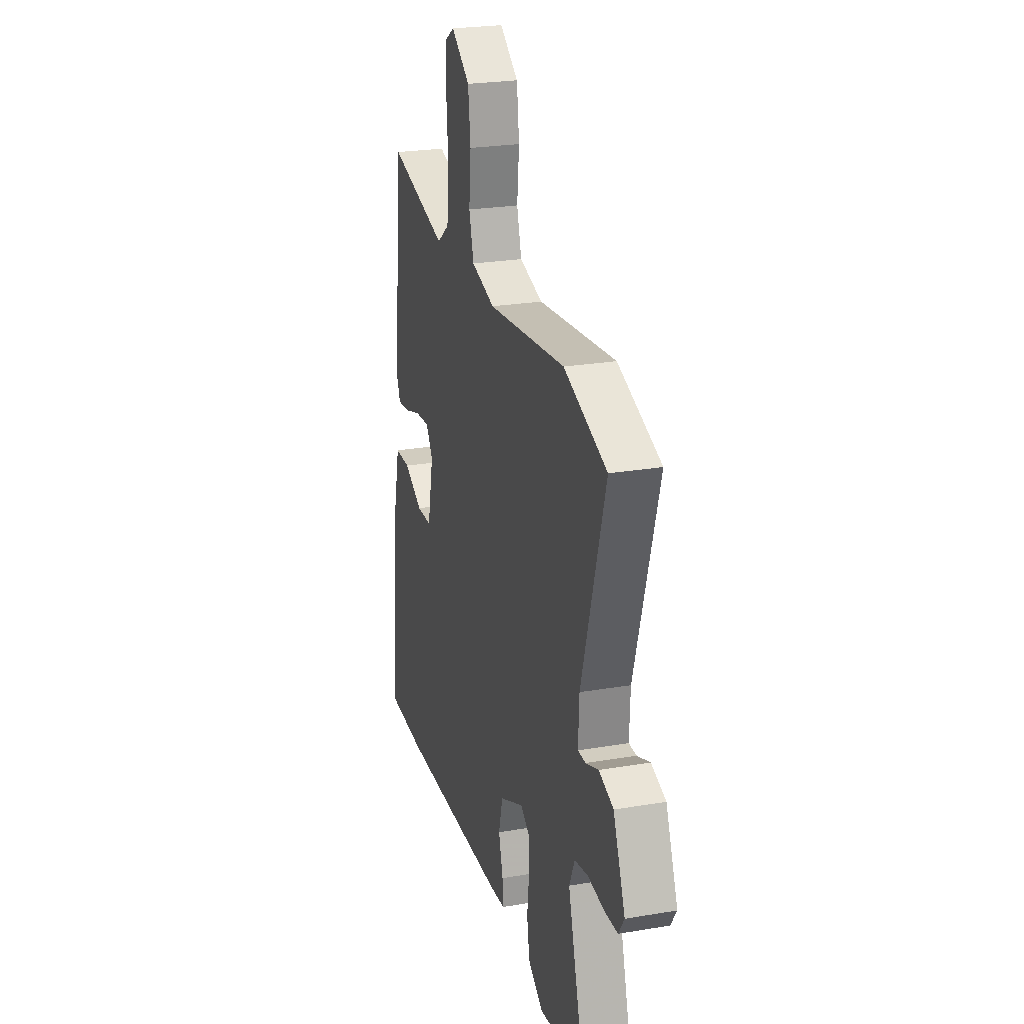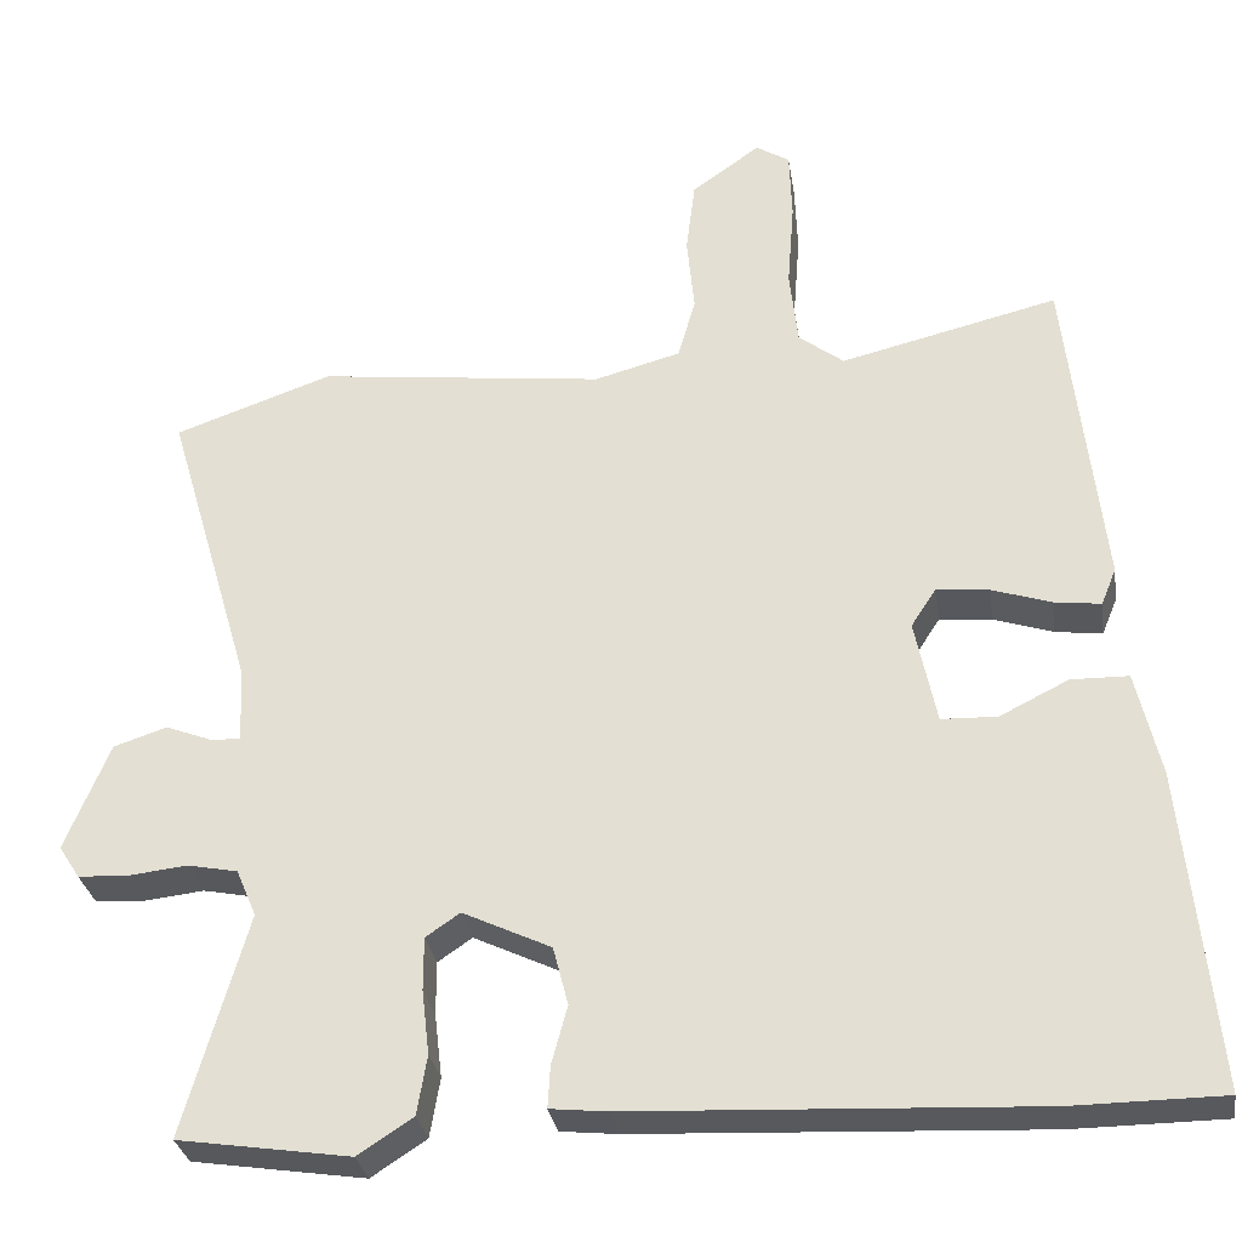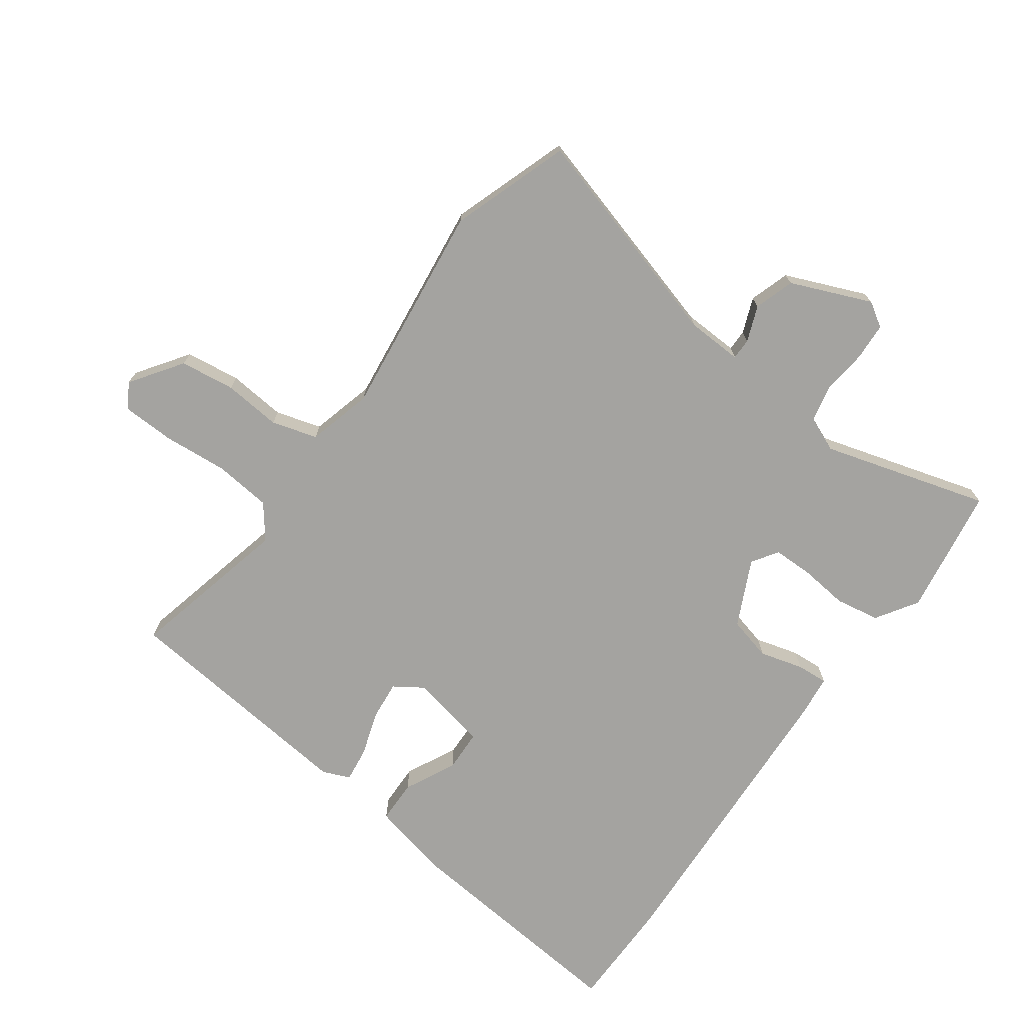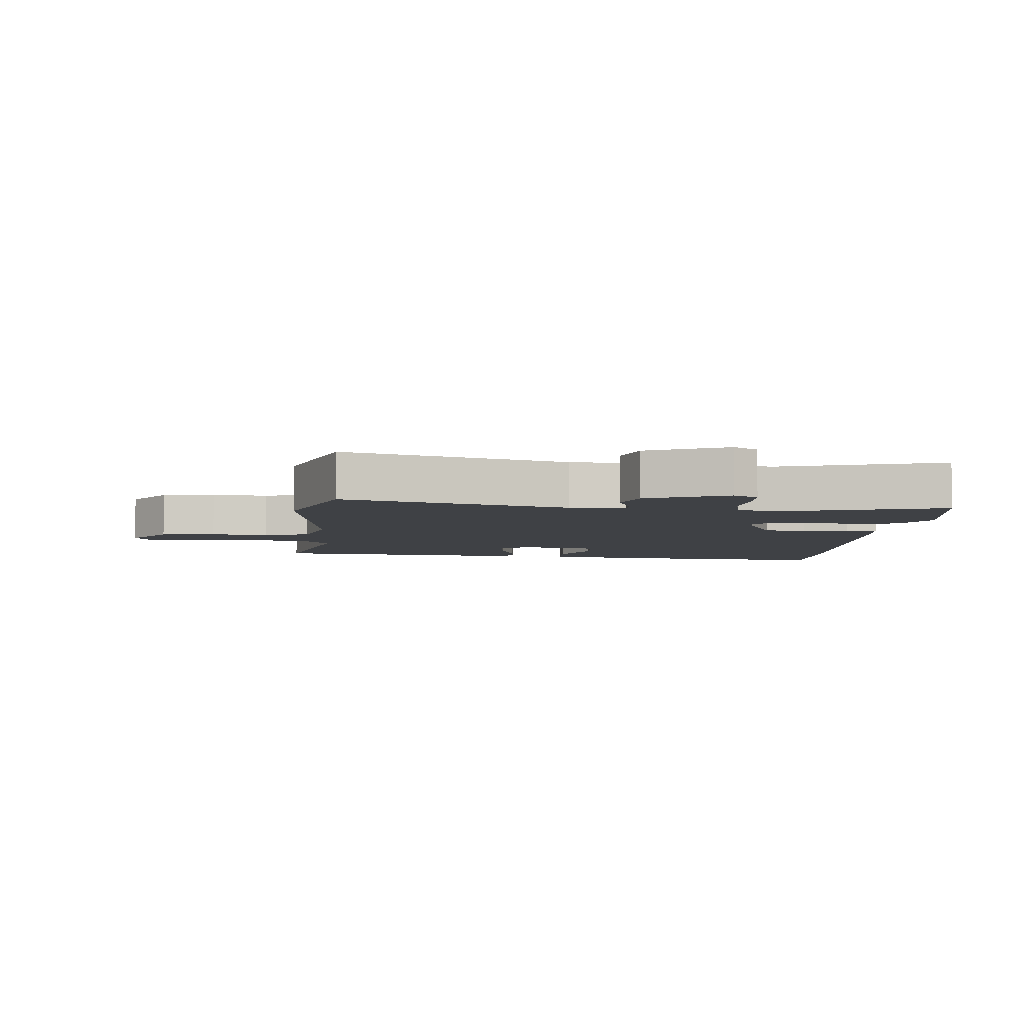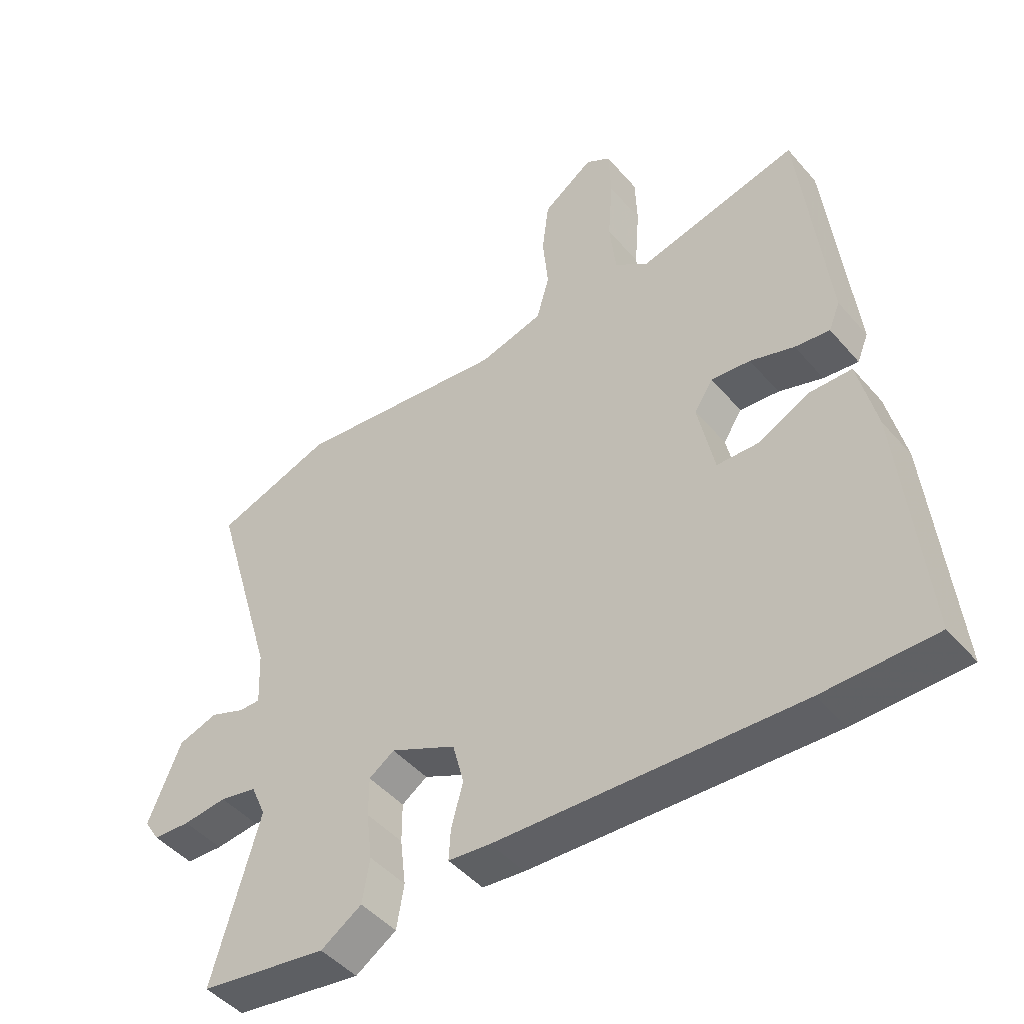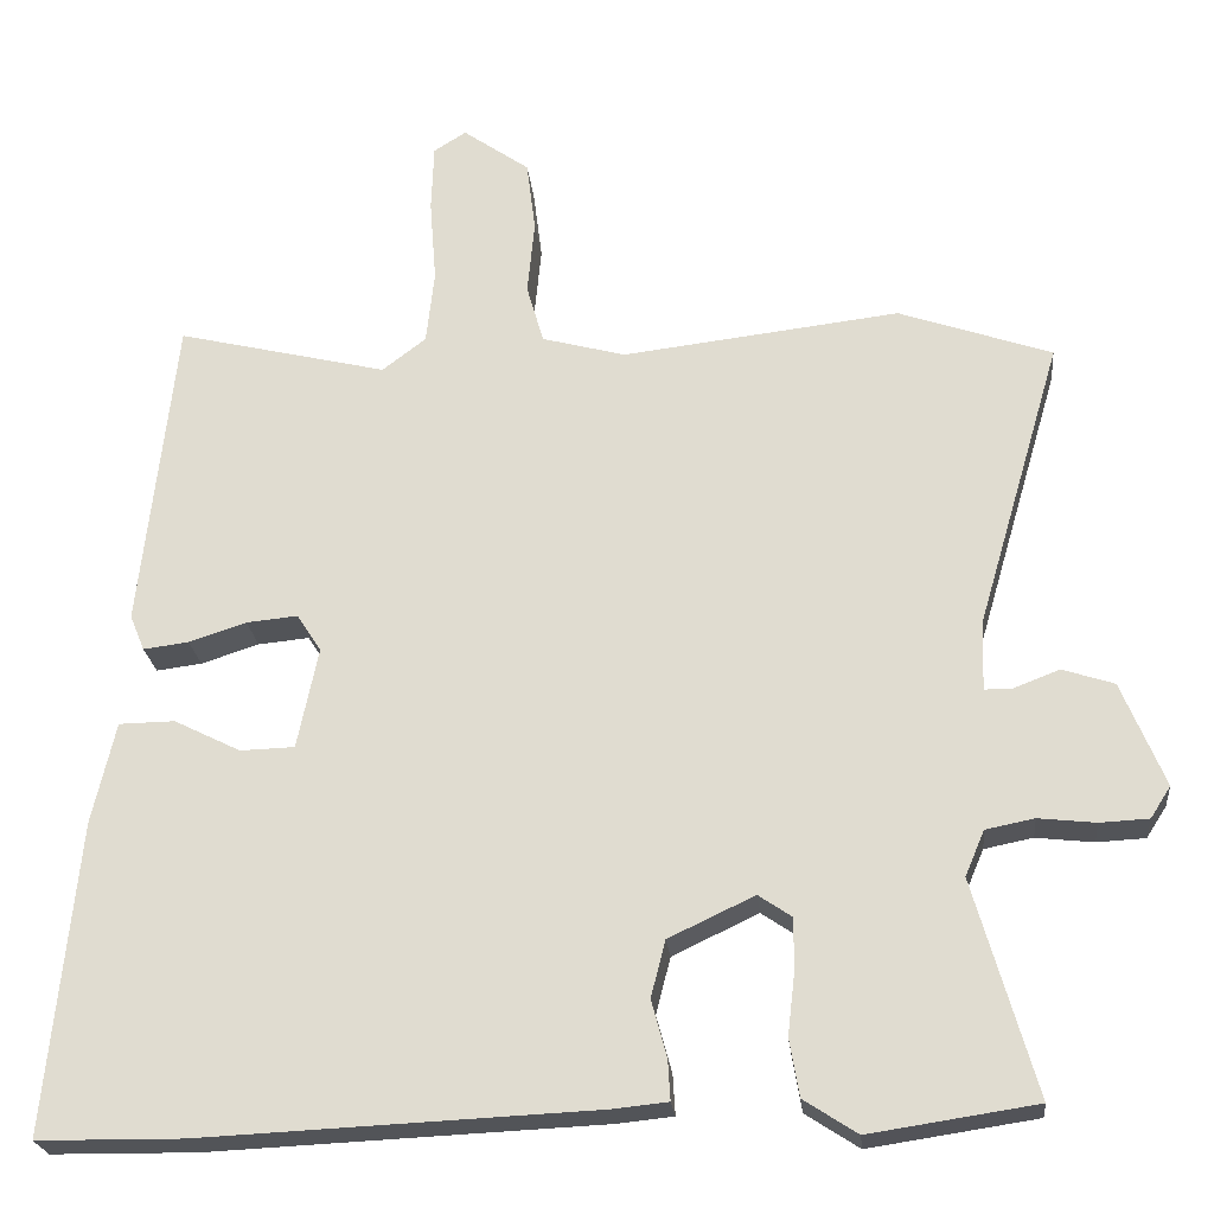
<metadata>
{"format":"obj","ext":"obj","renderer":"f3d","projection":"perspective","resolution":1024,"background":"white","views":[{"elev":24.7,"azim":74.5,"up":"+Z"},{"elev":-30.0,"azim":-171.3,"up":"+Z"},{"elev":-73.0,"azim":54.4,"up":"+Y"},{"elev":-5.3,"azim":85.5,"up":"+Y"},{"elev":-46.5,"azim":-141.8,"up":"+Z"},{"elev":-23.3,"azim":5.8,"up":"+Z"}]}
</metadata>
<code>
v -0.471 0.07 0.539
v -0.211 0.07 0.476
v -0.157 0.07 0.517
v -0.147 0.07 0.608
v -0.155 0.07 0.712
v -0.152 0.07 0.795
v -0.112 0.07 0.82
v -0.03 0.07 0.762
v -0.019 0.07 0.674
v -0.028 0.07 0.582
v -0.007 0.07 0.509
v 0.096 0.07 0.481
v 0.439 0.07 0.521
v 0.628 0.07 0.455
v 0.524 0.07 0.101
v 0.52 0.07 0.012
v 0.554 0.07 0.012
v 0.611 0.07 0.034
v 0.675 0.07 0.013
v 0.728 0.07 -0.116
v 0.703 0.07 -0.155
v 0.643 0.07 -0.158
v 0.572 0.07 -0.15
v 0.512 0.07 -0.162
v 0.488 0.07 -0.218
v 0.564 0.07 -0.484
v 0.358 0.07 -0.515
v 0.292 0.07 -0.472
v 0.28 0.07 -0.401
v 0.289 0.07 -0.324
v 0.289 0.07 -0.26
v 0.248 0.07 -0.232
v 0.142 0.07 -0.282
v 0.124 0.07 -0.352
v 0.143 0.07 -0.422
v 0.146 0.07 -0.472
v 0.078 0.07 -0.479
v -0.408 0.07 -0.501
v -0.587 0.07 -0.499
v -0.549 0.07 -0.116
v -0.52 0.07 0.009
v -0.451 0.07 0.01
v -0.369 0.07 -0.031
v -0.302 0.07 -0.029
v -0.276 0.07 0.096
v -0.306 0.07 0.142
v -0.369 0.07 0.136
v -0.44 0.07 0.113
v -0.496 0.07 0.106
v -0.514 0.07 0.15
v -0.471 0 0.539
v -0.211 0 0.476
v -0.157 0 0.517
v -0.147 0 0.608
v -0.155 0 0.712
v -0.152 0 0.795
v -0.112 0 0.82
v -0.03 0 0.762
v -0.019 0 0.674
v -0.028 0 0.582
v -0.007 0 0.509
v 0.096 0 0.481
v 0.439 0 0.521
v 0.628 0 0.455
v 0.524 0 0.101
v 0.52 0 0.012
v 0.554 0 0.012
v 0.611 0 0.034
v 0.675 0 0.013
v 0.728 0 -0.116
v 0.703 0 -0.155
v 0.643 0 -0.158
v 0.572 0 -0.15
v 0.512 0 -0.162
v 0.488 0 -0.218
v 0.564 0 -0.484
v 0.358 0 -0.515
v 0.292 0 -0.472
v 0.28 0 -0.401
v 0.289 0 -0.324
v 0.289 0 -0.26
v 0.248 0 -0.232
v 0.142 0 -0.282
v 0.124 0 -0.352
v 0.143 0 -0.422
v 0.146 0 -0.472
v 0.078 0 -0.479
v -0.408 0 -0.501
v -0.587 0 -0.499
v -0.549 0 -0.116
v -0.52 0 0.009
v -0.451 0 0.01
v -0.369 0 -0.031
v -0.302 0 -0.029
v -0.276 0 0.096
v -0.306 0 0.142
v -0.369 0 0.136
v -0.44 0 0.113
v -0.496 0 0.106
v -0.514 0 0.15
f 47 48 49 50
f 46 47 50 1
f 45 46 1 2
f 40 41 42 43
f 40 43 44
f 39 40 44
f 38 39 44
f 37 38 44
f 34 35 36 37
f 33 34 37 44
f 32 33 44 45
f 27 28 29 30
f 25 26 27 30
f 24 25 30 31
f 20 21 22 23
f 20 23 24
f 17 18 19 20
f 16 17 20 24
f 15 16 24 31
f 12 13 14 15
f 11 12 15 31
f 7 8 9 10
f 7 10 11
f 4 5 6 7
f 3 4 7 11
f 32 45 2 3
f 3 11 31 32
f 100 99 98 97
f 51 100 97 96
f 52 51 96 95
f 93 92 91 90
f 94 93 90
f 94 90 89
f 94 89 88
f 94 88 87
f 87 86 85 84
f 94 87 84 83
f 95 94 83 82
f 80 79 78 77
f 80 77 76 75
f 81 80 75 74
f 73 72 71 70
f 74 73 70
f 70 69 68 67
f 74 70 67 66
f 81 74 66 65
f 65 64 63 62
f 81 65 62 61
f 60 59 58 57
f 61 60 57
f 57 56 55 54
f 61 57 54 53
f 53 52 95 82
f 82 81 61 53
f 1 51 52 2
f 2 52 53 3
f 3 53 54 4
f 4 54 55 5
f 5 55 56 6
f 6 56 57 7
f 7 57 58 8
f 8 58 59 9
f 9 59 60 10
f 10 60 61 11
f 11 61 62 12
f 12 62 63 13
f 13 63 64 14
f 14 64 65 15
f 15 65 66 16
f 16 66 67 17
f 17 67 68 18
f 18 68 69 19
f 19 69 70 20
f 20 70 71 21
f 21 71 72 22
f 22 72 73 23
f 23 73 74 24
f 24 74 75 25
f 25 75 76 26
f 26 76 77 27
f 27 77 78 28
f 28 78 79 29
f 29 79 80 30
f 30 80 81 31
f 31 81 82 32
f 32 82 83 33
f 33 83 84 34
f 34 84 85 35
f 35 85 86 36
f 36 86 87 37
f 37 87 88 38
f 38 88 89 39
f 39 89 90 40
f 40 90 91 41
f 41 91 92 42
f 42 92 93 43
f 43 93 94 44
f 44 94 95 45
f 45 95 96 46
f 46 96 97 47
f 47 97 98 48
f 48 98 99 49
f 49 99 100 50
f 50 100 51 1

</code>
